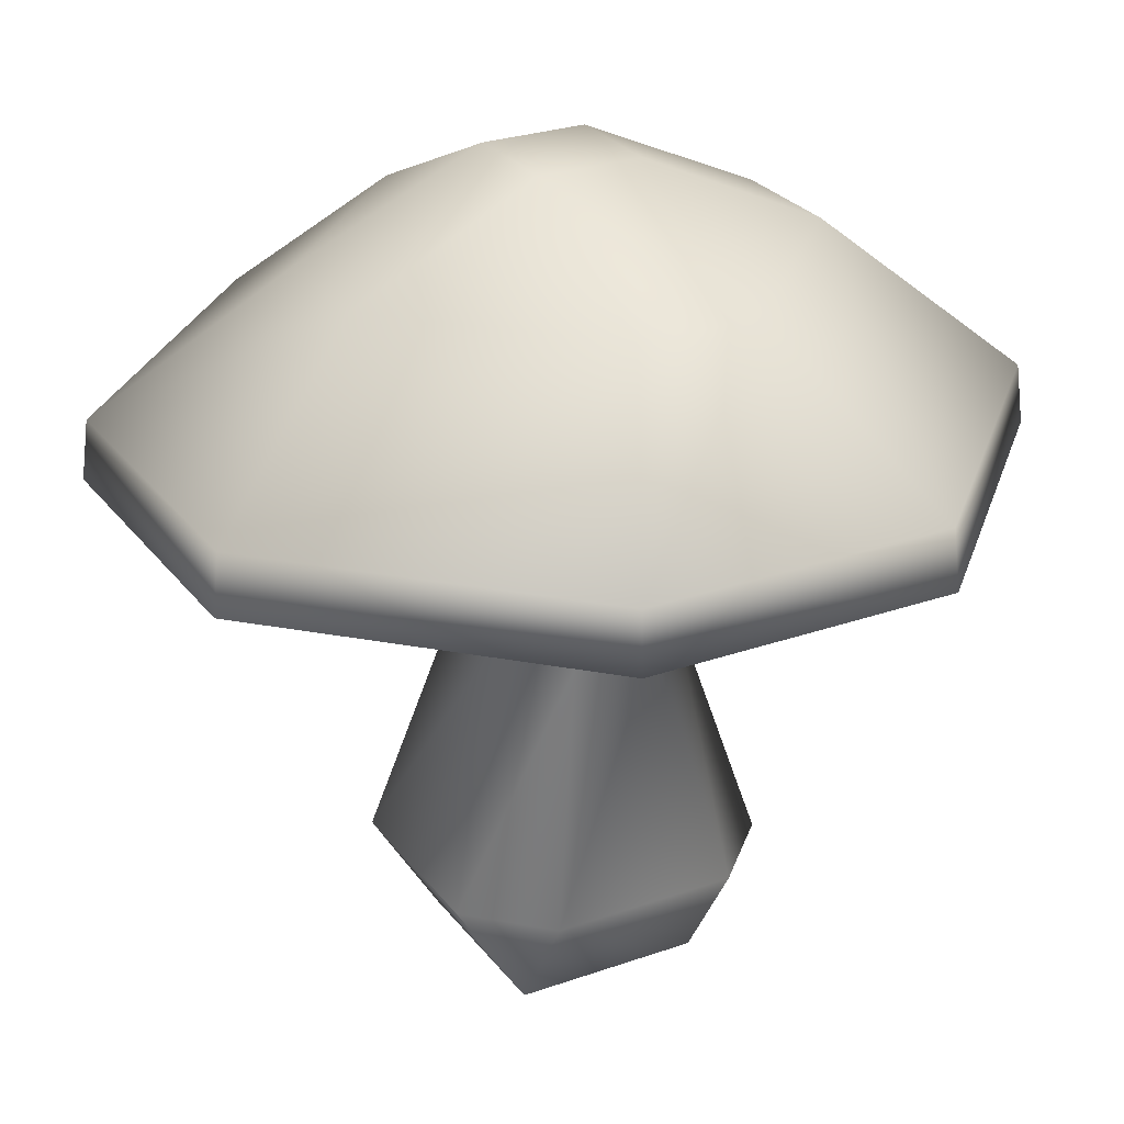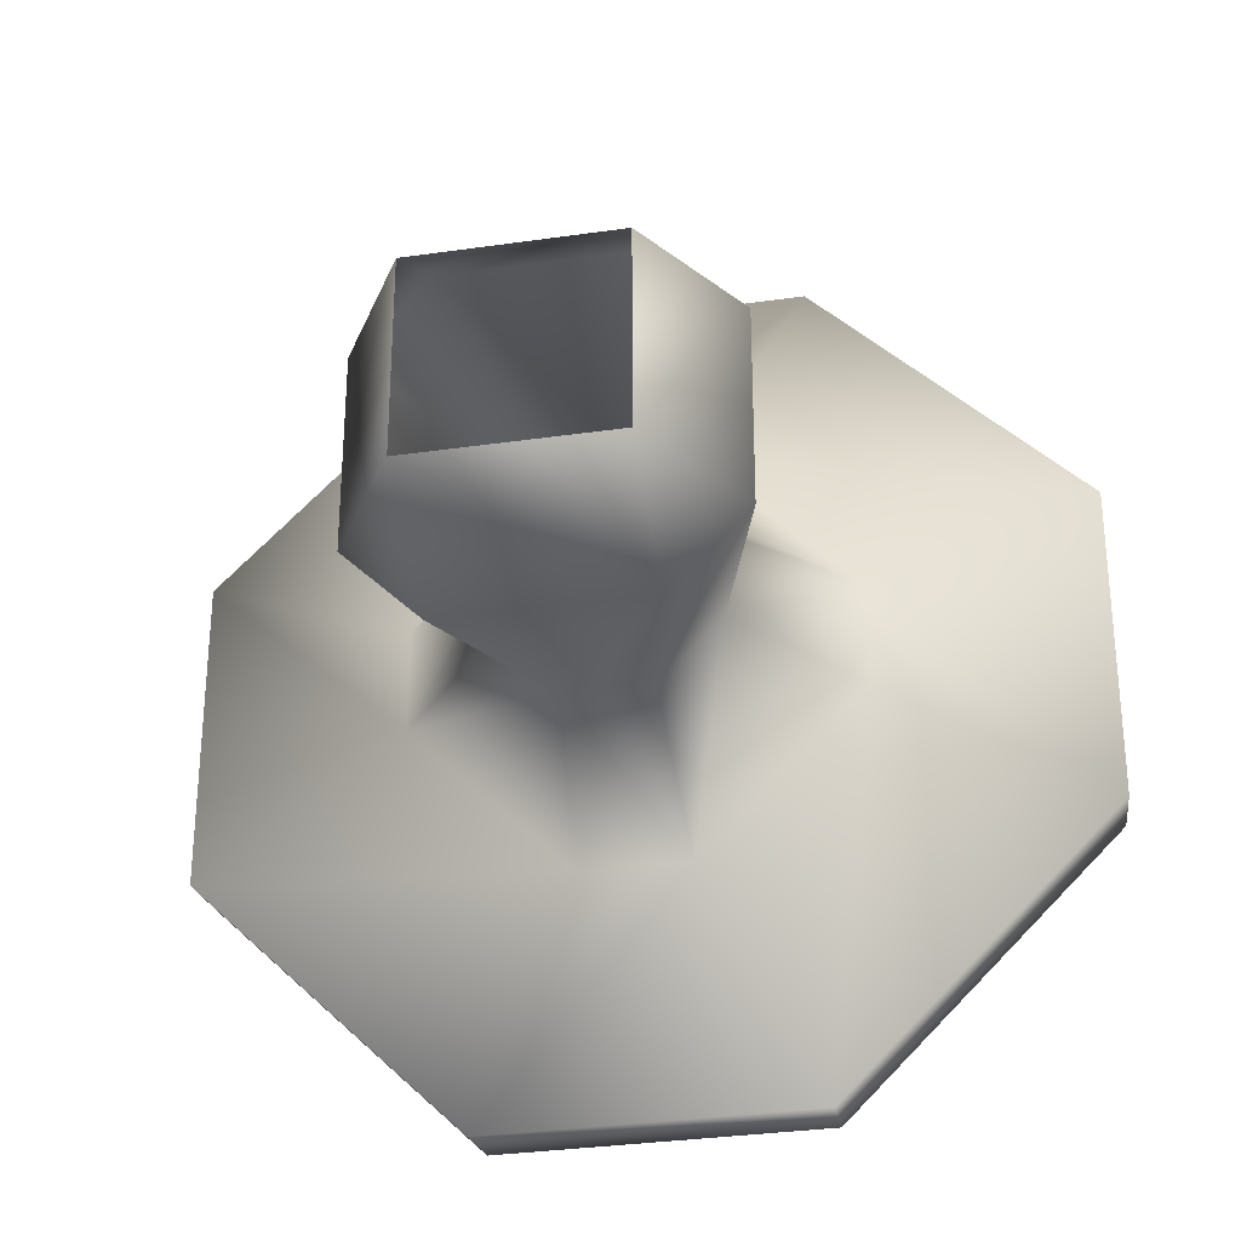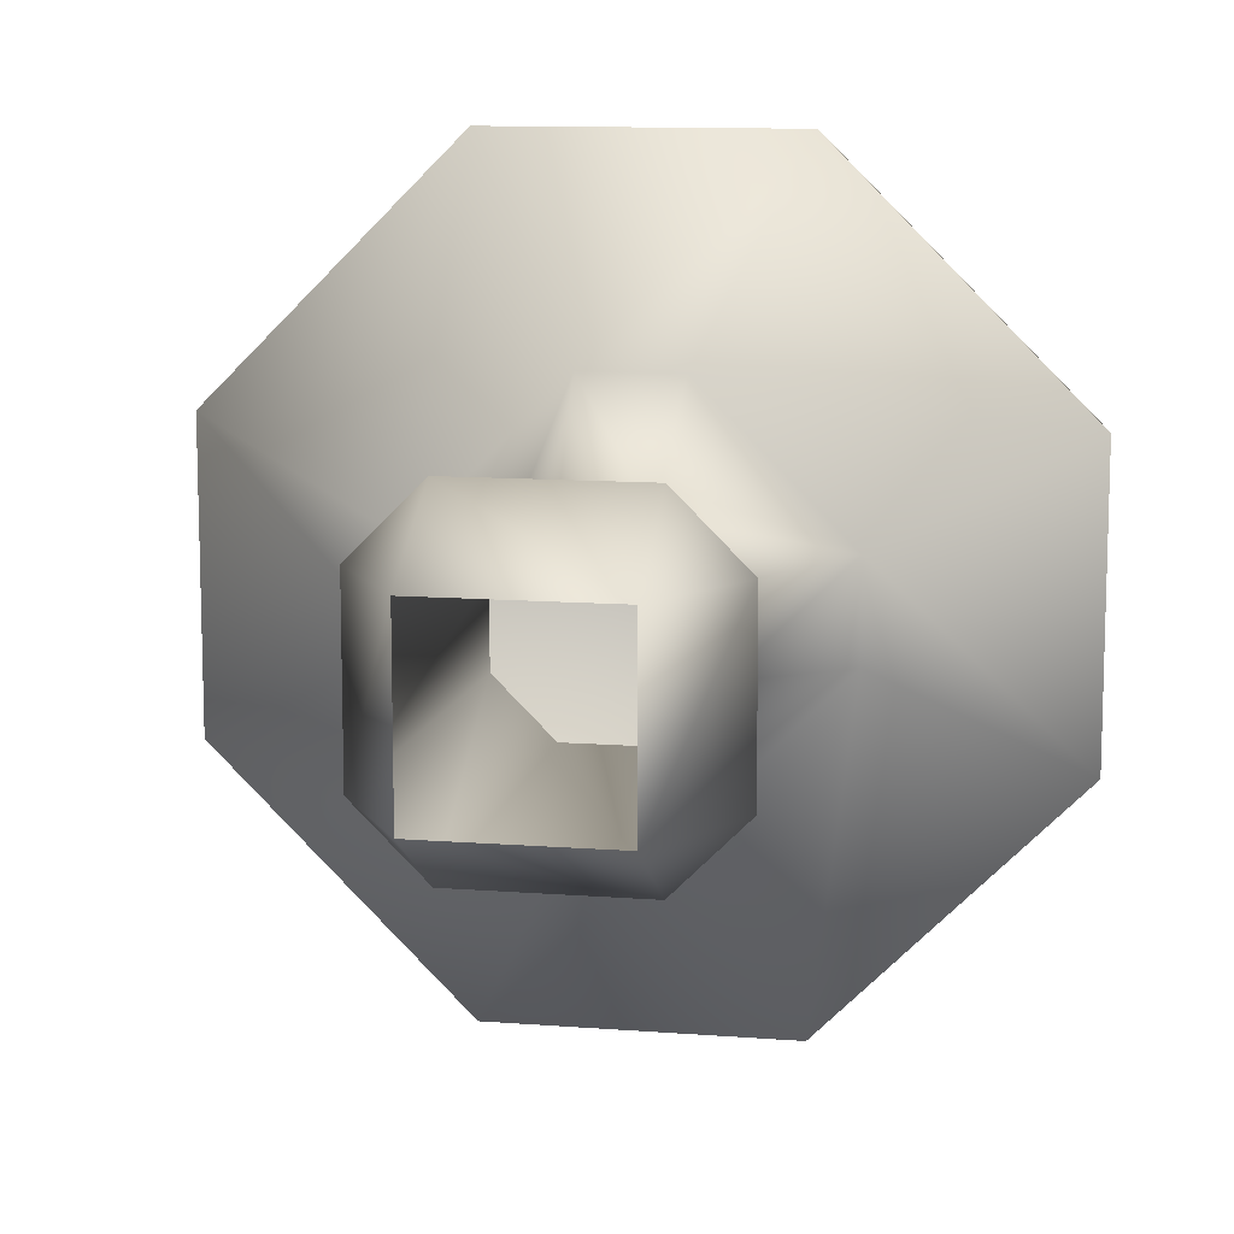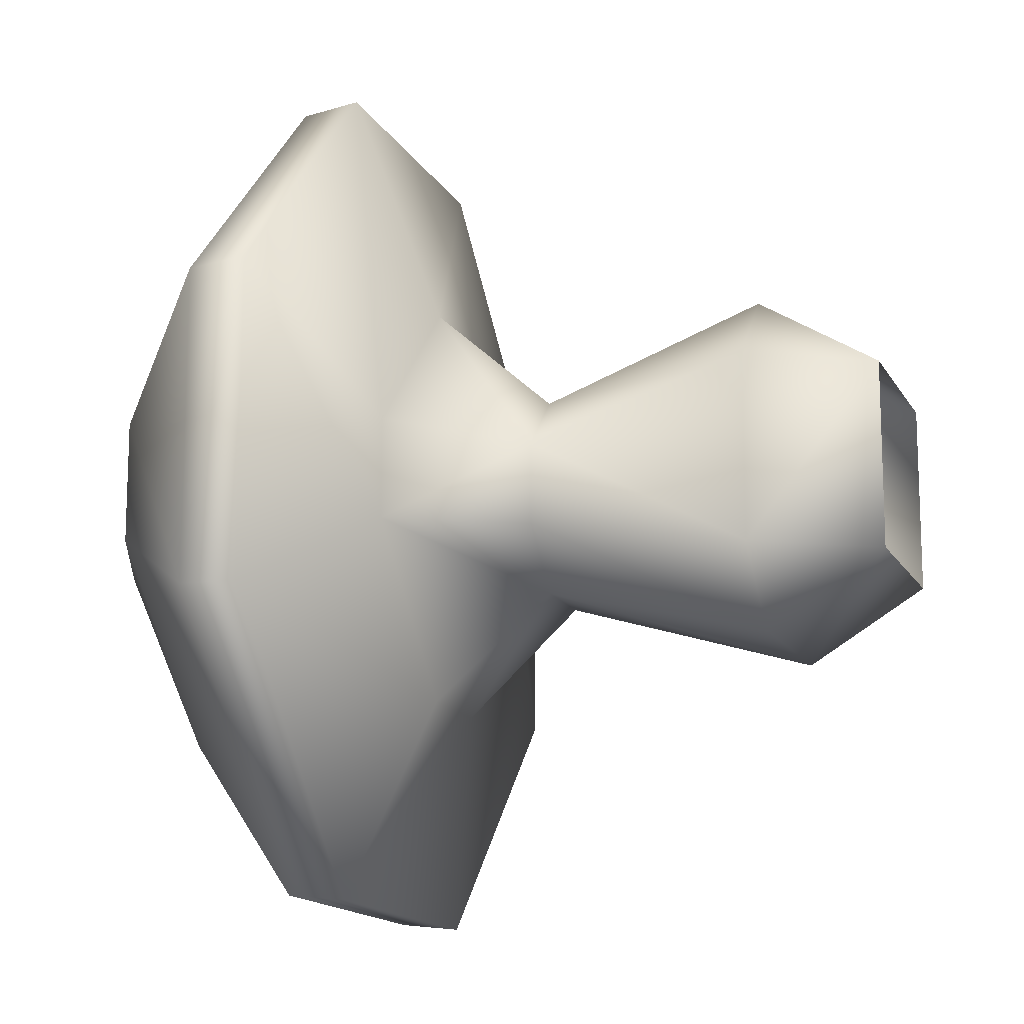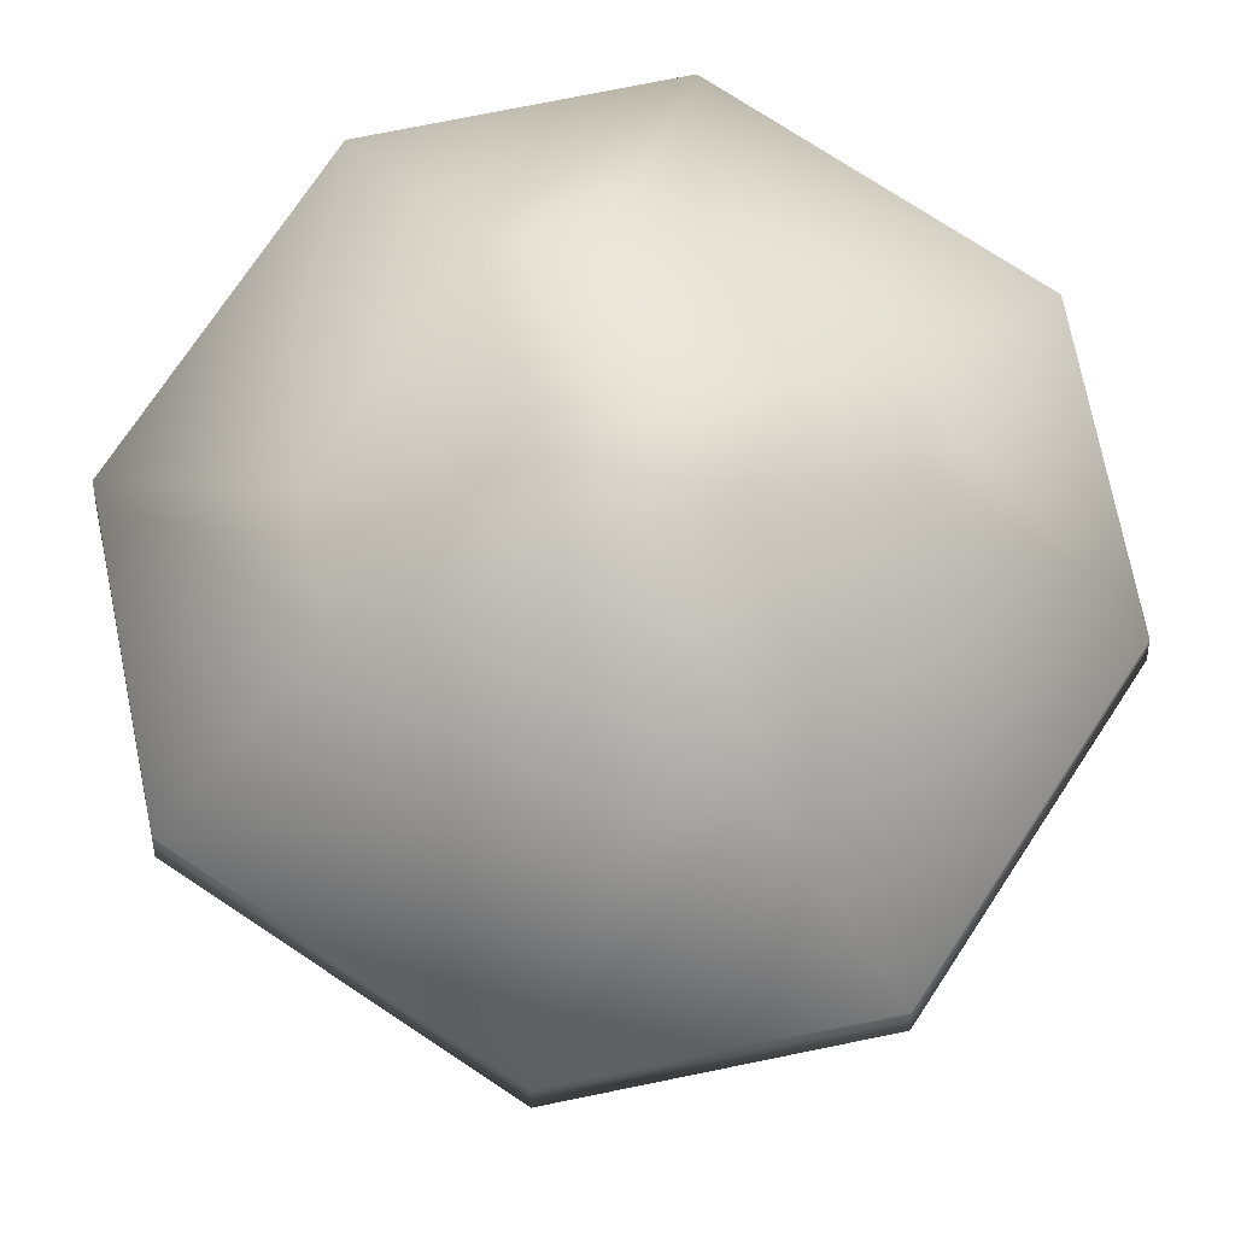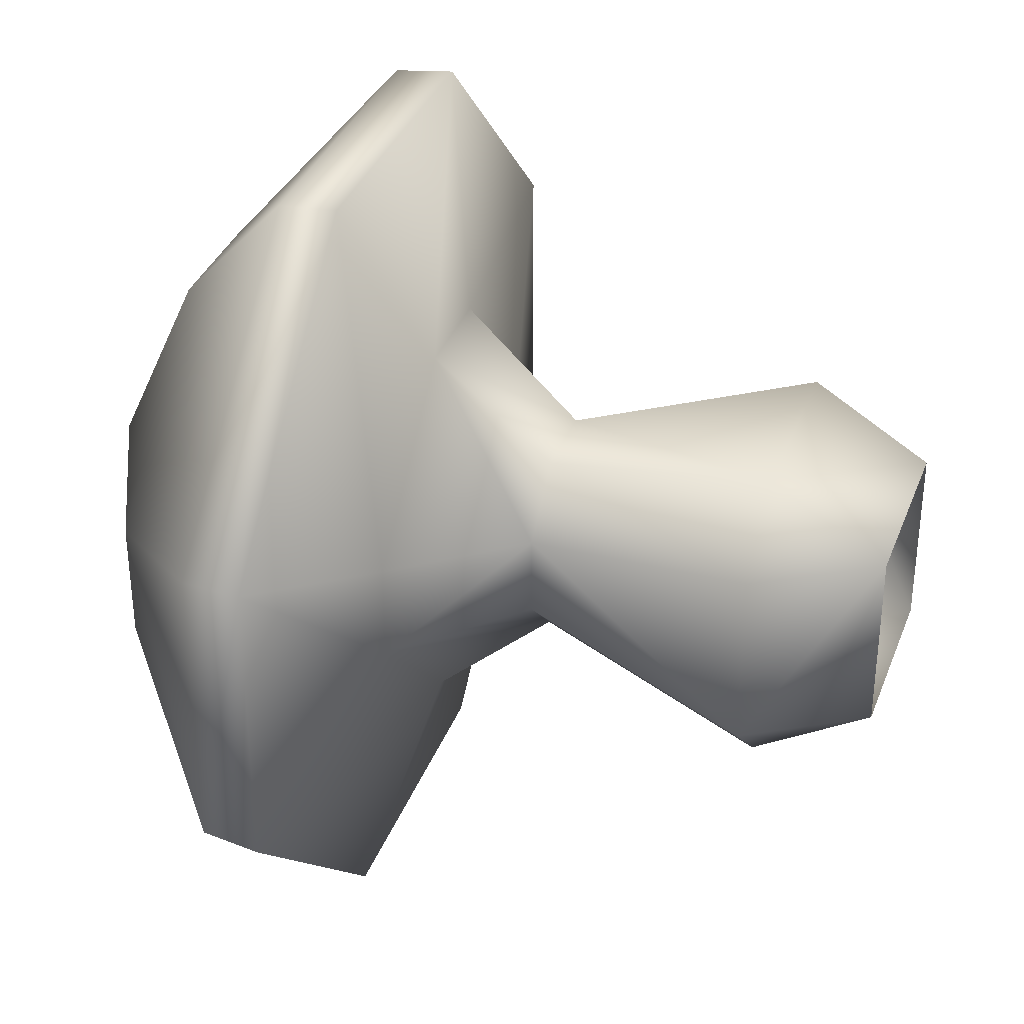
<metadata>
{"format":"obj","ext":"obj","renderer":"f3d","projection":"perspective","resolution":1024,"background":"white","views":[{"elev":26.9,"azim":61.2,"up":"+Y"},{"elev":-31.7,"azim":11.6,"up":"+Z"},{"elev":11.3,"azim":10.7,"up":"+Z"},{"elev":-14.6,"azim":-70.5,"up":"+Z"},{"elev":74.5,"azim":168.5,"up":"+Y"},{"elev":35.1,"azim":-70.9,"up":"+Z"}]}
</metadata>
<code>
g Inst_Mushroom_
v 3.499 55.85 -3.499
v -3.499 55.85 -3.499
v -3.499 55.85 3.499
v 3.499 55.85 3.499
v 10.17 40.16 -27.35
v -10.17 40.16 -27.35
v -4.022 50.02 -16.03
v 4.022 50.02 -16.03
v -27.35 40.16 -10.17
v -27.35 40.16 10.17
v -16.03 50.02 4.022
v -16.03 50.02 -4.022
v -10.17 40.16 27.35
v 10.17 40.16 27.35
v 4.022 50.02 16.03
v -4.022 50.02 16.03
v 27.35 40.16 10.17
v 27.35 40.16 -10.17
v 16.03 50.02 -4.022
v 16.03 50.02 4.022
v 10.36 36.2 -27.79
v -10.36 36.2 -27.79
v 27.79 36.2 -10.36
v 27.79 36.2 10.36
v -27.79 36.2 -10.36
v -27.79 36.2 10.36
v -10.36 36.2 27.79
v 10.36 36.2 27.79
f 28 24 17
f 23 17 24
f 14 17 20
f 17 14 28
f 13 28 14
f 28 13 27
f 26 27 13
f 13 14 15
f 20 15 14
f 15 16 13
f 10 13 16
f 13 10 26
f 5 21 22
f 21 5 23
f 18 23 5
f 23 18 17
f 19 17 18
f 17 19 20
f 4 20 19
f 20 4 15
f 3 15 4
f 15 3 16
f 11 16 3
f 16 11 10
f 9 10 11
f 10 9 26
f 25 26 9
f 22 25 9
f 8 18 5
f 18 8 19
f 5 22 6
f 9 6 22
f 6 9 12
f 11 12 9
f 12 11 2
f 3 2 11
f 2 3 1
f 4 1 3
f 1 4 19
f 7 5 6
f 5 7 8
f 1 8 7
f 8 1 19
f 7 2 1
f 2 7 12
f 6 12 7
v 3.389 32.56 -13.78
v -3.389 32.56 -13.78
v -10.36 36.2 -27.79
v 10.36 36.2 -27.79
v -13.78 32.56 -3.389
v -13.78 32.56 3.389
v -27.79 36.2 10.36
v -27.79 36.2 -10.36
v -3.389 32.56 13.78
v 3.389 32.56 13.78
v 10.36 36.2 27.79
v -10.36 36.2 27.79
v 13.78 32.56 3.389
v 13.78 32.56 -3.389
v 27.79 36.2 -10.36
v 27.79 36.2 10.36
v 3.389 32.56 -13.78
v 10.36 36.2 -27.79
v -13.78 32.56 -3.389
v -27.79 36.2 -10.36
v 13.78 32.56 3.389
v 27.79 36.2 10.36
v -3.389 32.56 13.78
v -10.36 36.2 27.79
f 32 29 31
f 30 31 29
f 31 30 48
f 47 48 30
f 51 52 34
f 35 34 52
f 34 35 33
f 36 33 35
f 49 50 38
f 39 38 50
f 38 39 37
f 40 37 39
f 45 46 42
f 43 42 46
f 42 43 41
f 44 41 43
v 6.25 8.729 -11.07
v -6.25 8.729 -11.07
v -2.778 24.6 -6.728
v 2.778 24.6 -6.728
v -11.07 8.729 -6.25
v -11.07 8.729 6.25
v -6.728 24.6 2.778
v -6.728 24.6 -2.778
v -6.25 8.729 11.07
v 6.25 8.729 11.07
v 2.778 24.6 6.728
v -2.778 24.6 6.728
v 11.07 8.729 6.25
v 11.07 8.729 -6.25
v 6.728 24.6 -2.778
v 6.728 24.6 2.778
v 6.25 0.7955 -6.25
v -6.25 0.7955 -6.25
v 6.25 8.729 -11.07
v 2.778 24.6 -6.728
v 6.25 0.7955 -6.25
v 6.25 0.7955 6.25
v -6.25 0.7955 -6.25
v -6.25 0.7955 6.25
v -11.07 8.729 -6.25
v -6.728 24.6 -2.778
v 11.07 8.729 6.25
v 6.728 24.6 2.778
v 6.25 0.7955 6.25
v -6.25 0.7955 6.25
v -6.25 8.729 11.07
v -2.778 24.6 6.728
v 3.389 32.56 -13.78
v -3.389 32.56 -13.78
v 13.78 32.56 -3.389
v 13.78 32.56 3.389
v 3.389 32.56 -13.78
v -13.78 32.56 -3.389
v -13.78 32.56 3.389
v -13.78 32.56 -3.389
v 3.389 32.56 13.78
v -3.389 32.56 13.78
v 13.78 32.56 3.389
v -3.389 32.56 13.78
f 65 74 73
f 66 73 71
f 73 66 65
f 67 65 66
f 65 67 68
f 88 68 67
f 67 87 88
f 72 66 71
f 66 72 67
f 89 67 72
f 67 89 87
f 54 77 78
f 77 54 70
f 53 70 54
f 70 53 69
f 53 54 55
f 78 55 54
f 55 78 92
f 55 56 53
f 55 85 56
f 85 55 86
f 92 86 55
f 58 83 84
f 83 58 76
f 57 76 58
f 76 57 75
f 57 58 59
f 84 59 58
f 59 84 96
f 59 60 57
f 59 90 60
f 90 59 91
f 96 91 59
f 81 79 62
f 80 62 79
f 62 80 63
f 95 63 80
f 63 95 93
f 61 62 63
f 62 61 81
f 82 81 61
f 93 94 63
f 64 63 94
f 63 64 61

</code>
